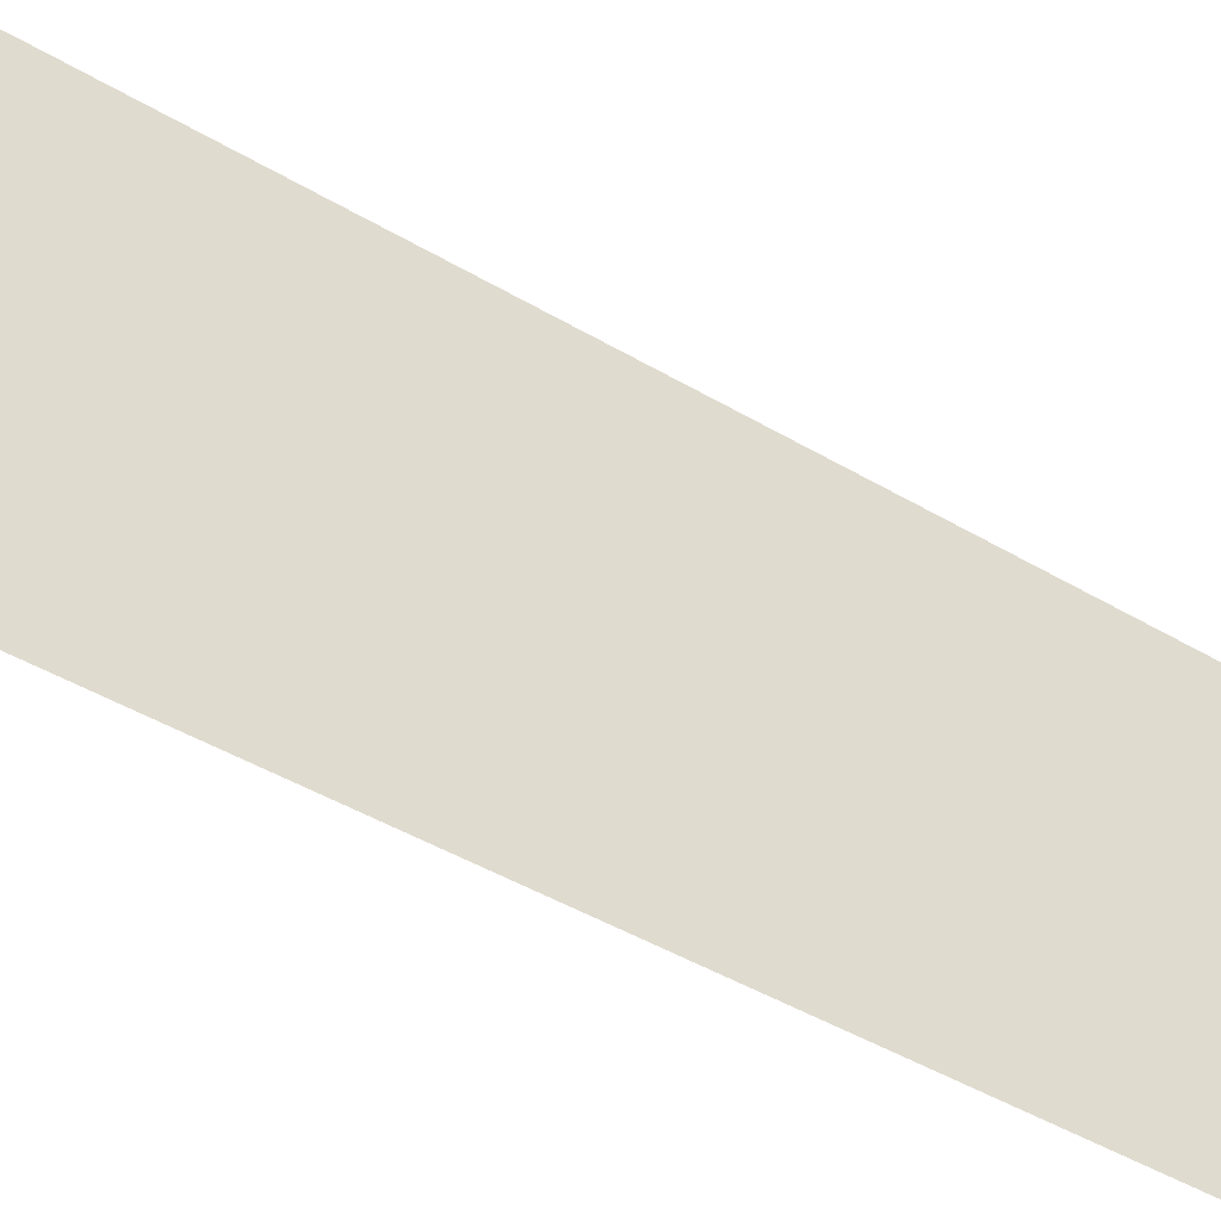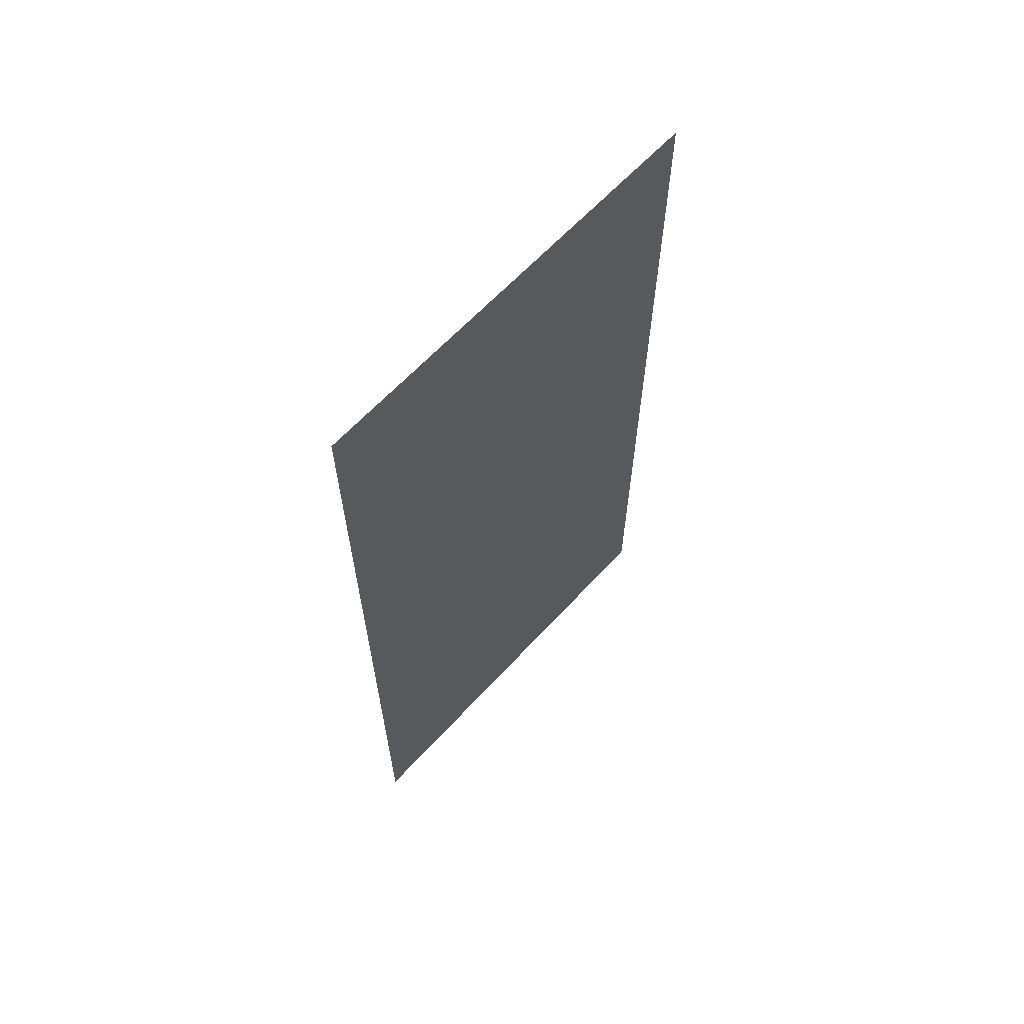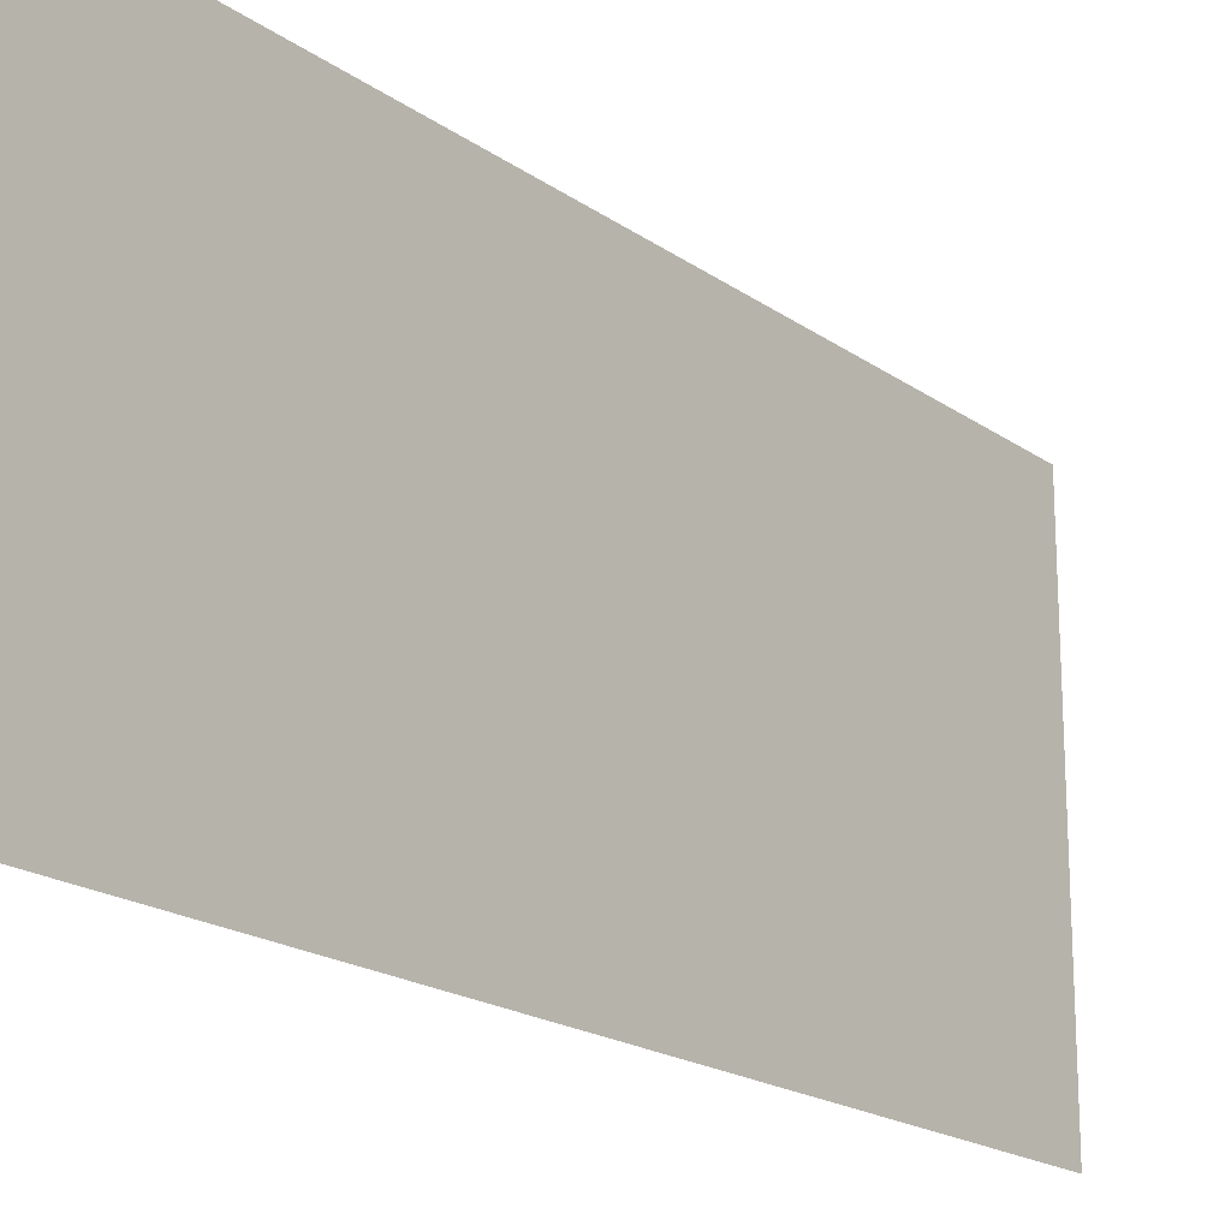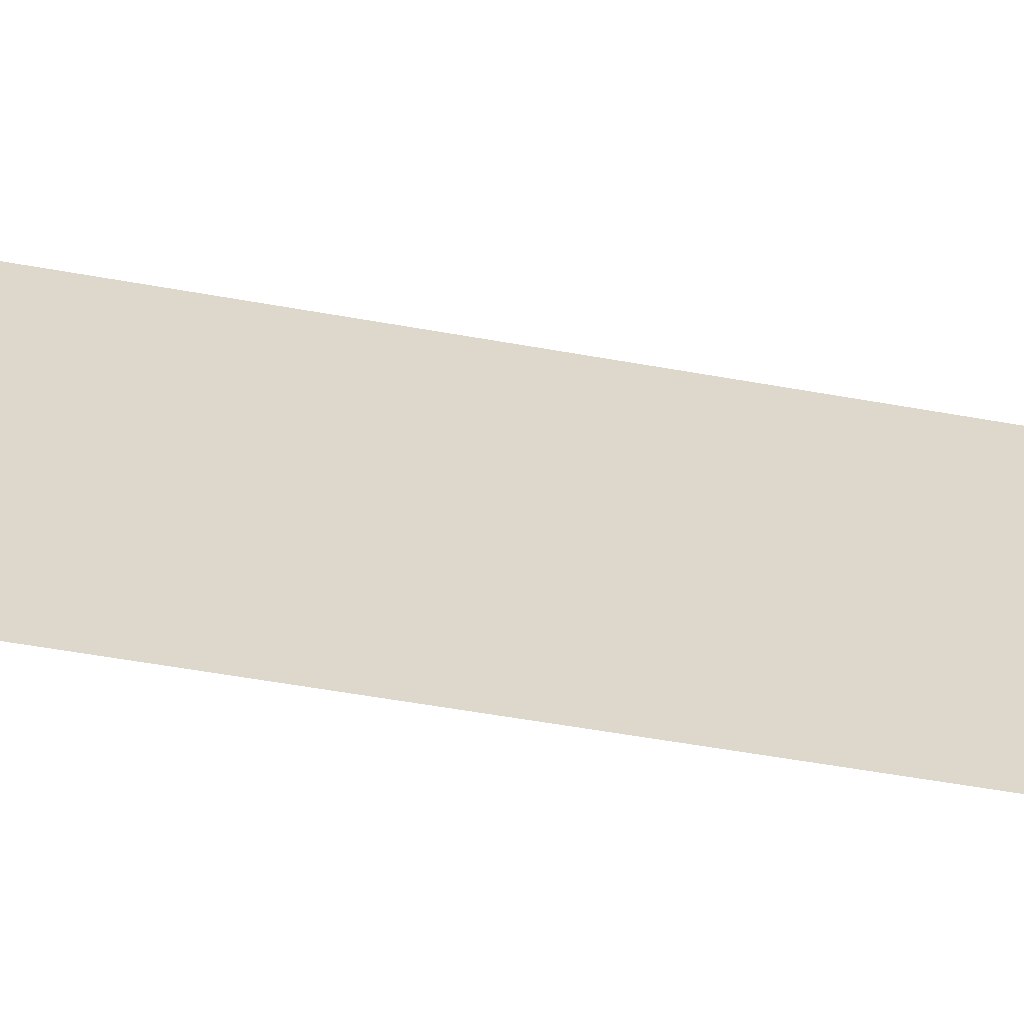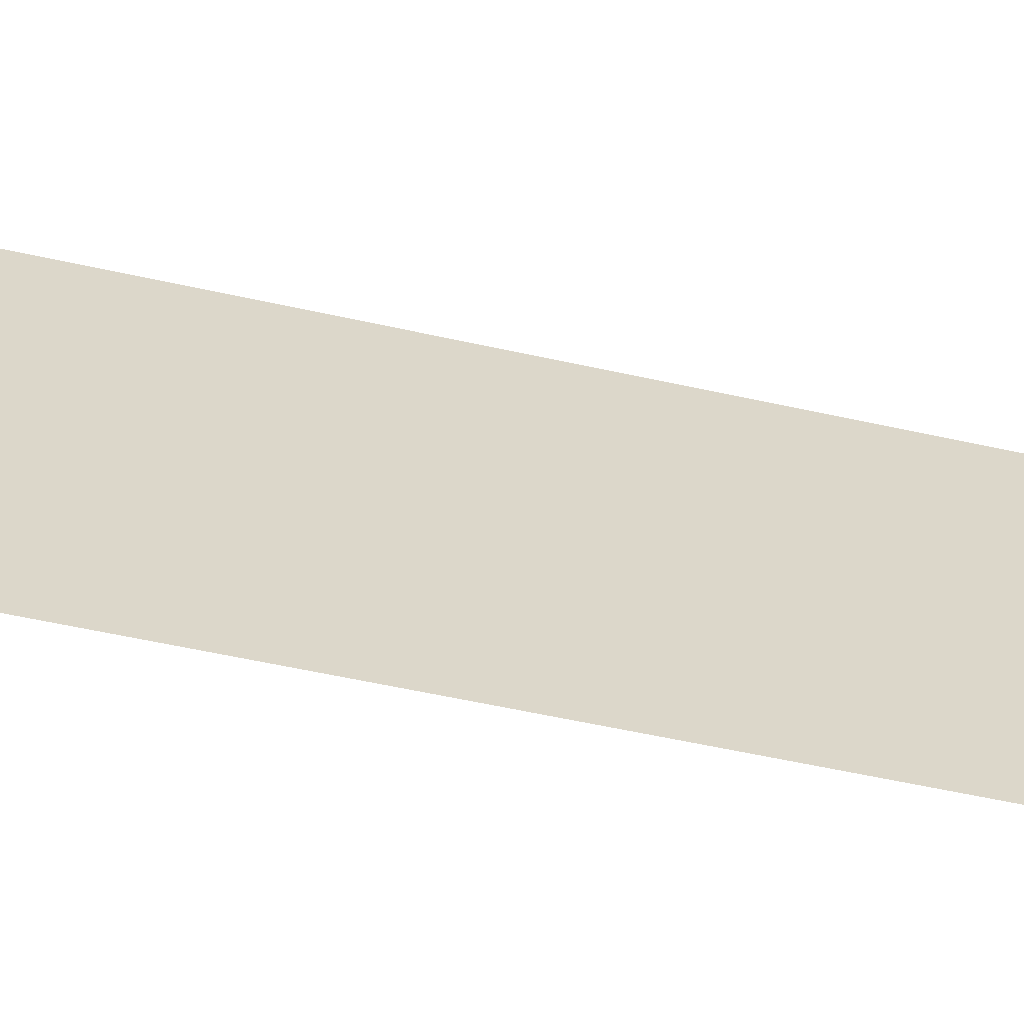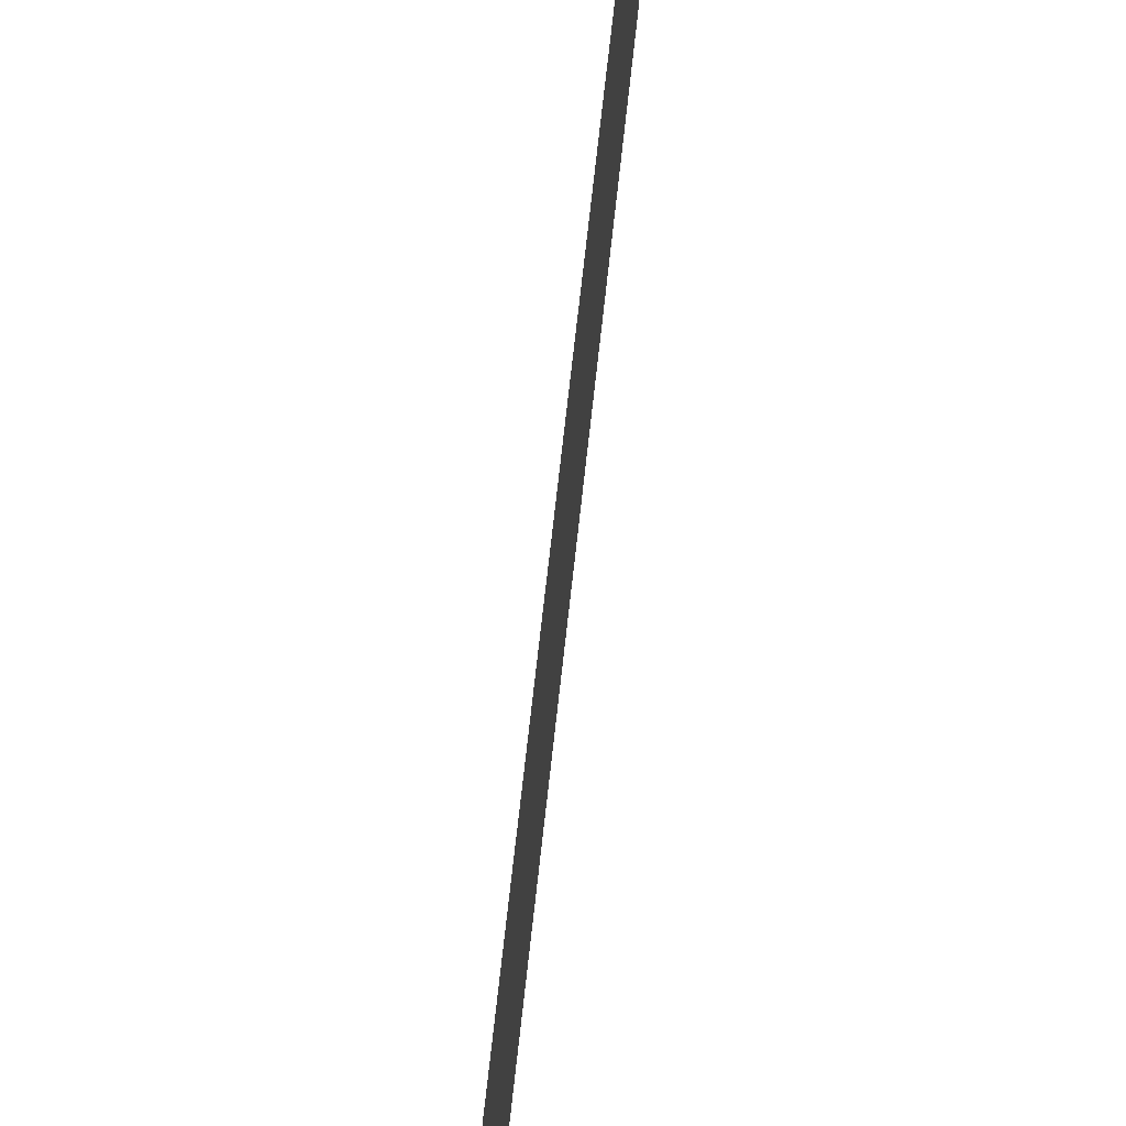
<metadata>
{"format":"obj","ext":"obj","renderer":"f3d","projection":"perspective","resolution":1024,"background":"white","views":[{"elev":-47.9,"azim":-123.3,"up":"+Y"},{"elev":63.3,"azim":42.5,"up":"+Z"},{"elev":-19.1,"azim":37.5,"up":"+Y"},{"elev":-59.0,"azim":-100.3,"up":"+Y"},{"elev":-60.5,"azim":77.4,"up":"+Y"},{"elev":74.0,"azim":-173.6,"up":"+Y"}]}
</metadata>
<code>
g default
v 0 193.3 389.1
v 0 -193.3 389.1
v 0 193.3 -389.1
v 0 -193.3 -389.1
g pPlane10
f 4 3 1 2

</code>
